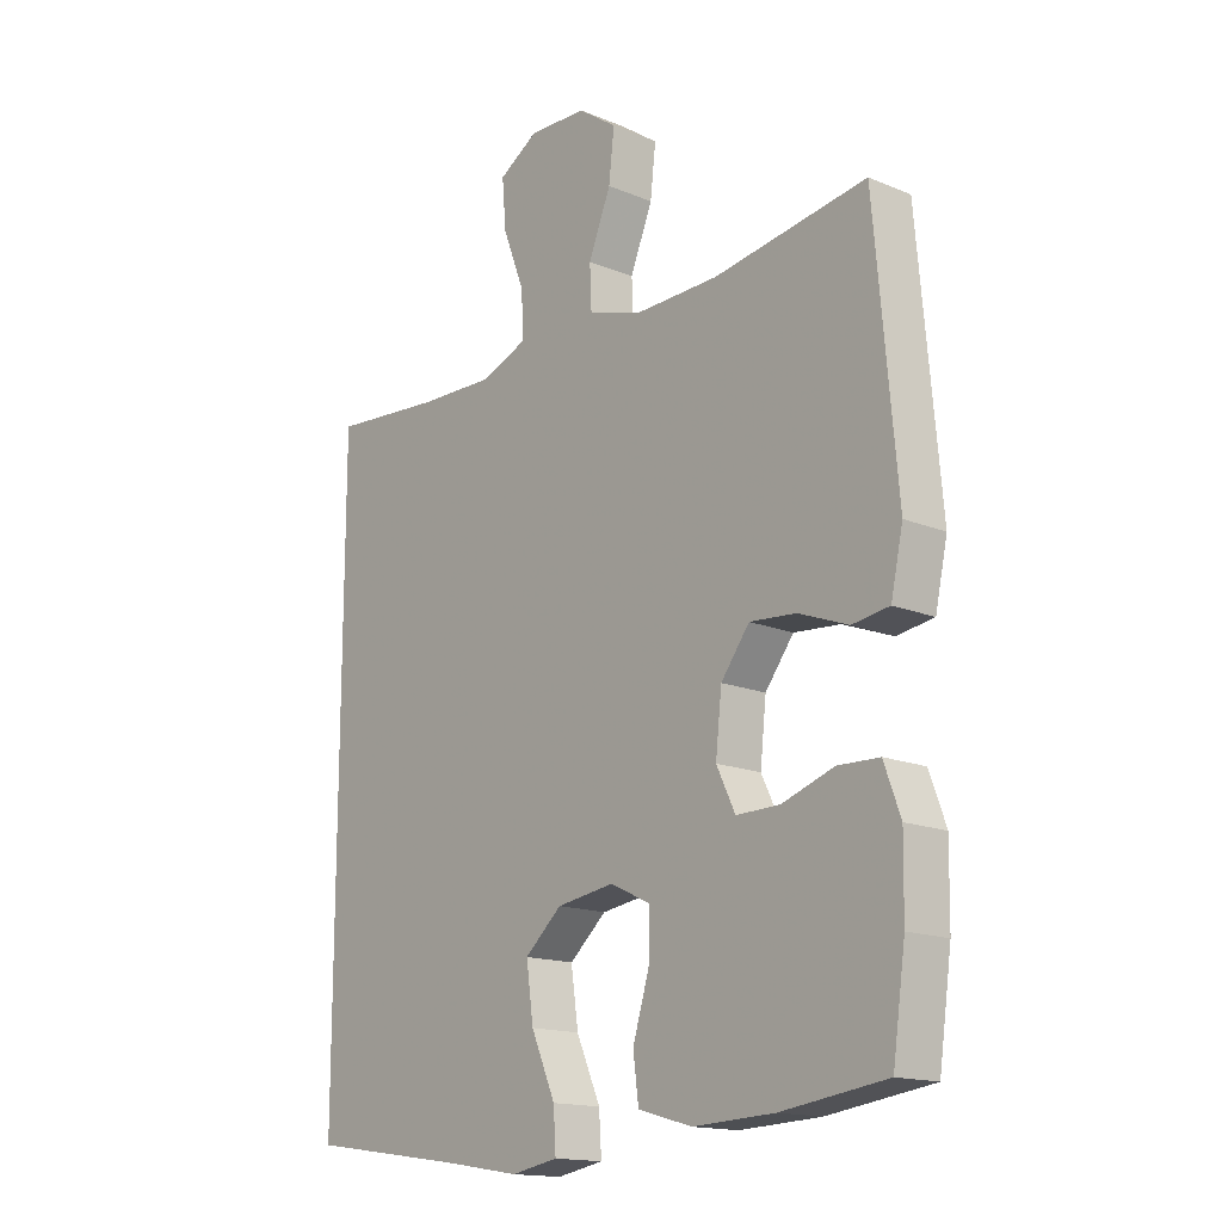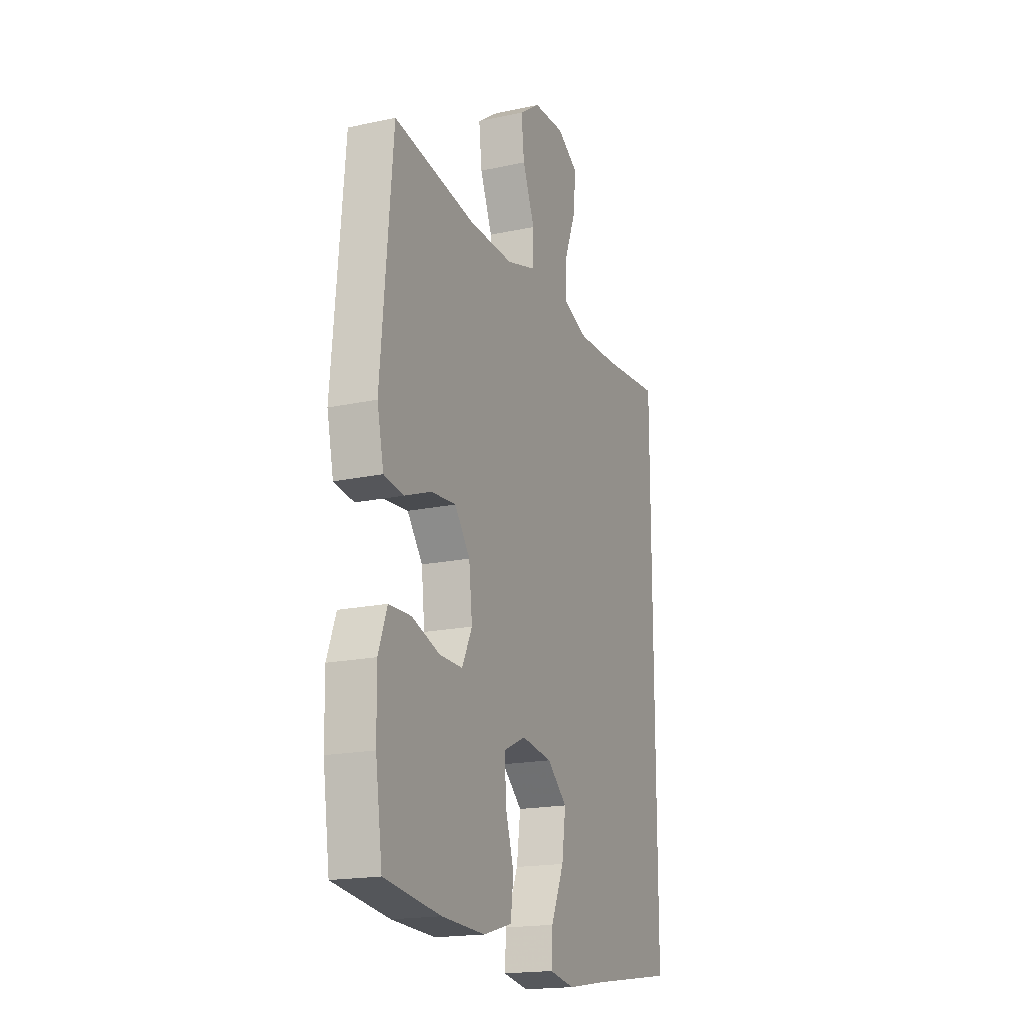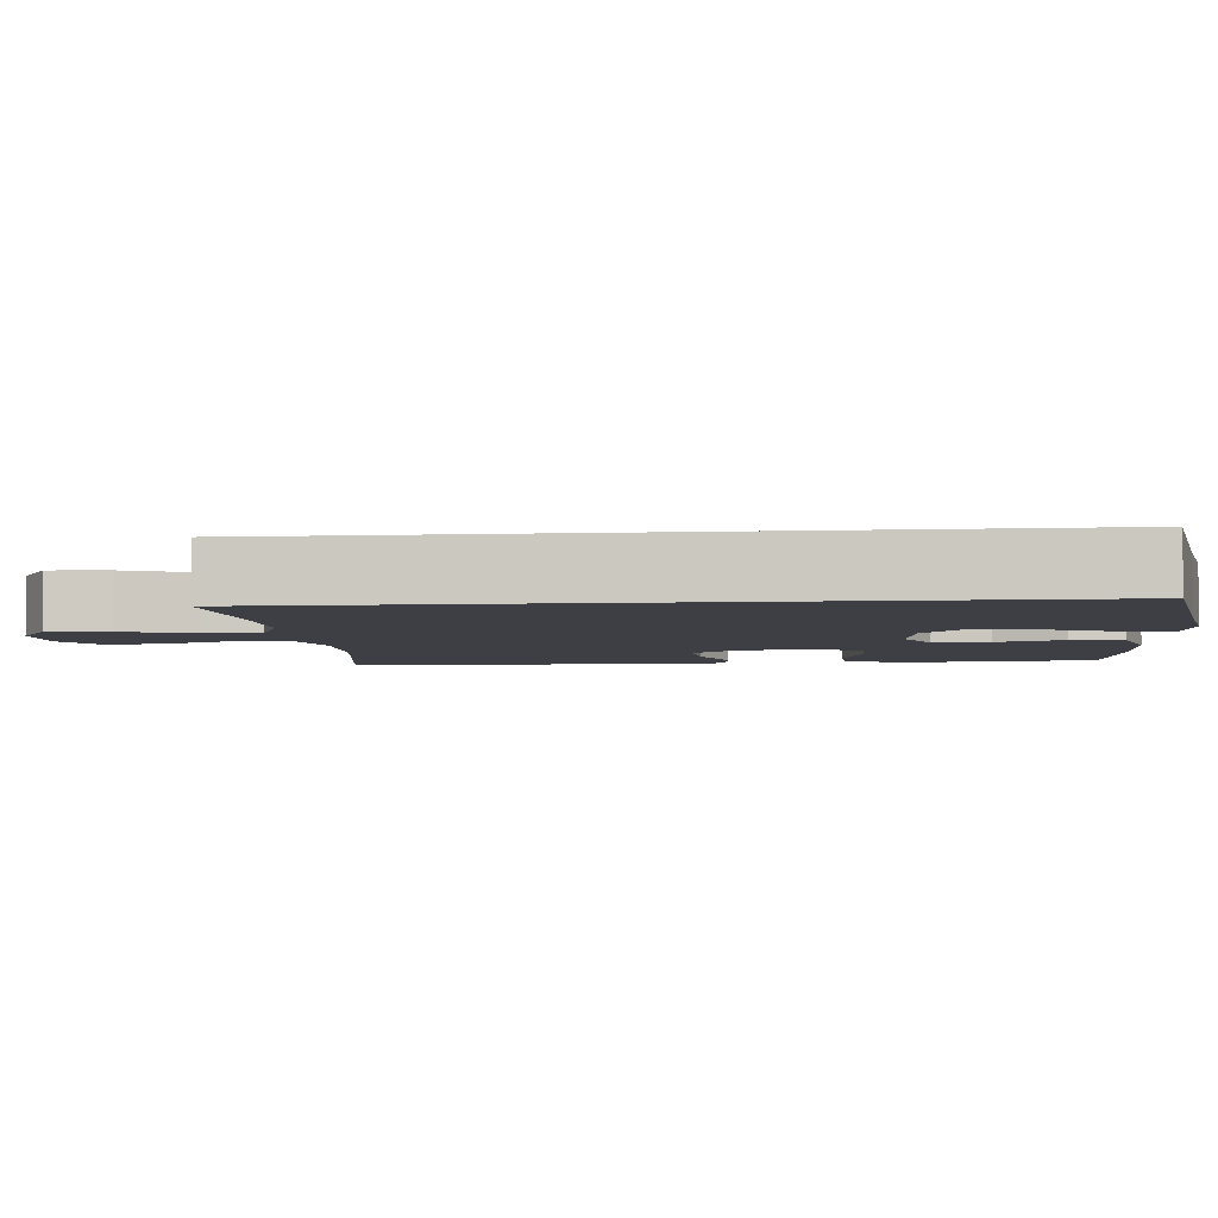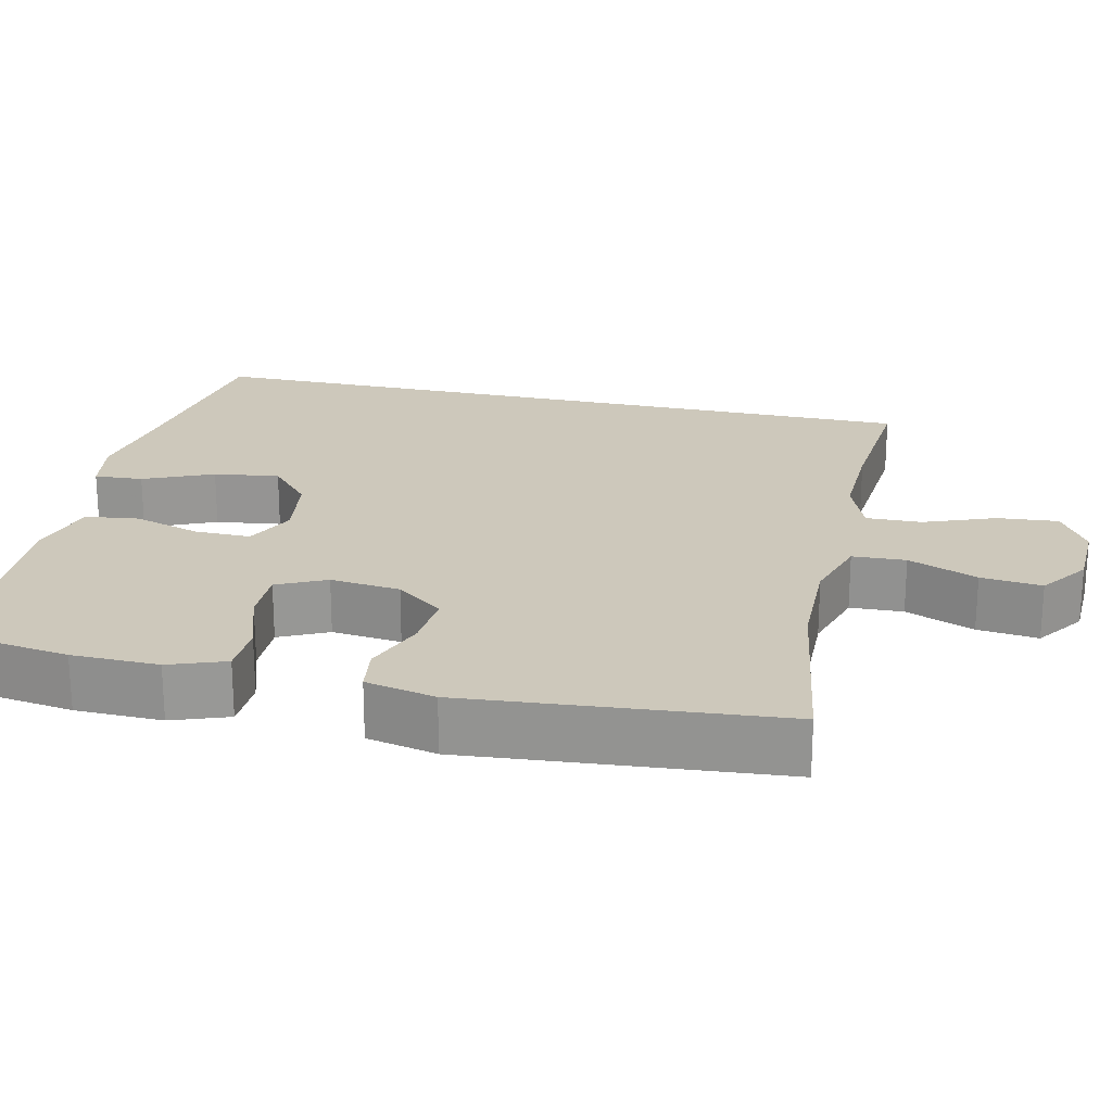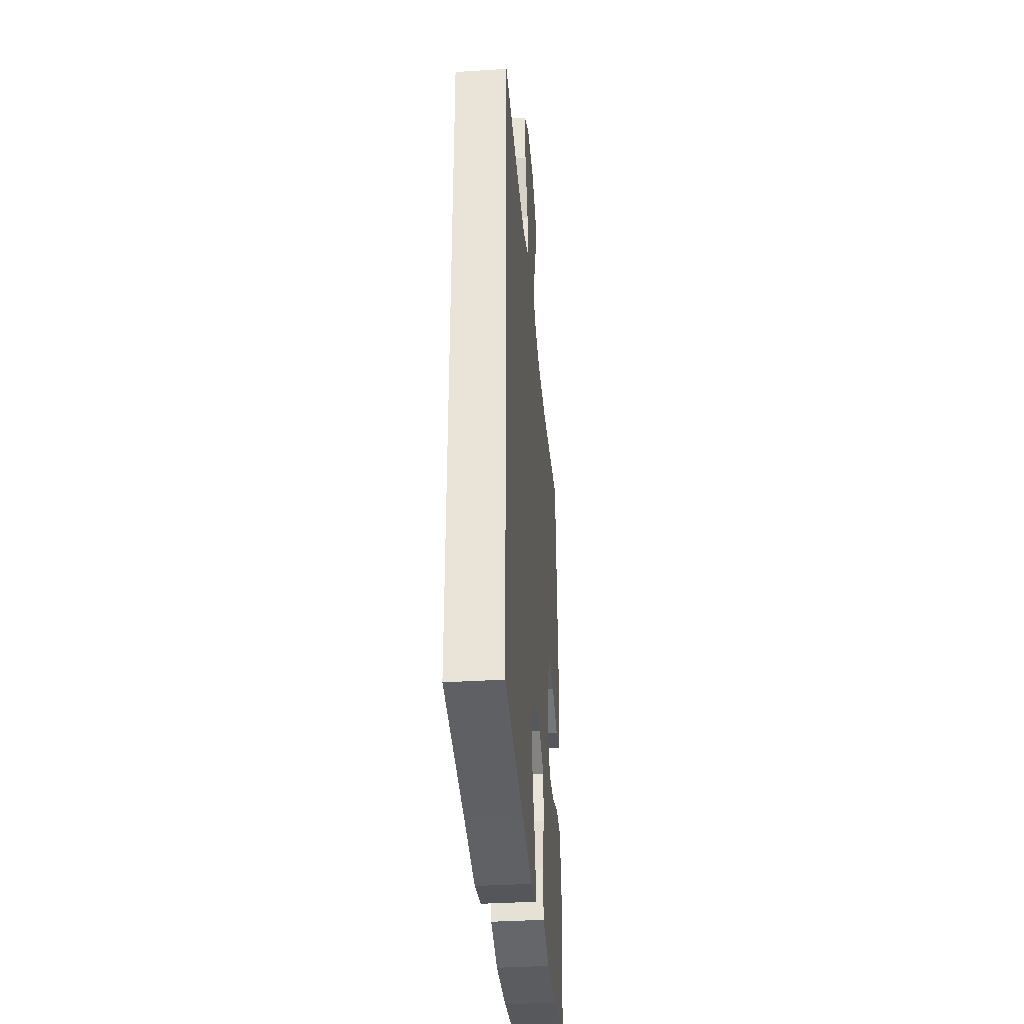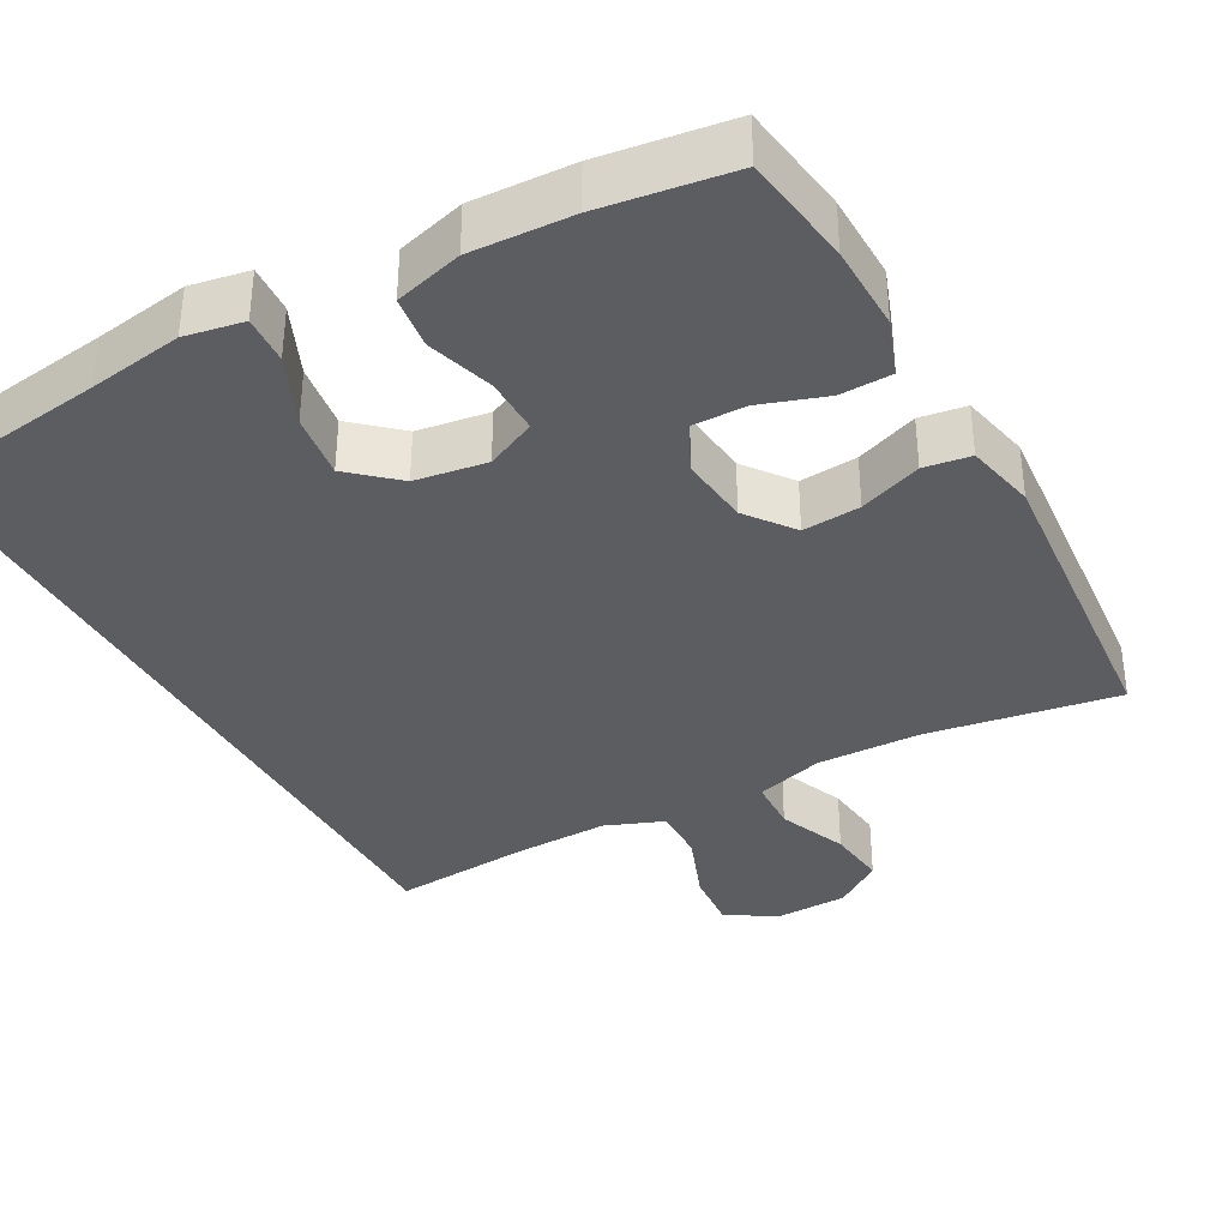
<metadata>
{"format":"obj","ext":"obj","renderer":"f3d","projection":"perspective","resolution":1024,"background":"white","views":[{"elev":-15.8,"azim":-130.8,"up":"+Z"},{"elev":-18.3,"azim":-67.3,"up":"+Z"},{"elev":-4.5,"azim":95.7,"up":"+Y"},{"elev":22.0,"azim":-77.1,"up":"+Y"},{"elev":-36.3,"azim":94.7,"up":"+Z"},{"elev":-36.2,"azim":-151.2,"up":"+Y"}]}
</metadata>
<code>
v -0.5 0.07 -0.5
v -0.521 0.07 -0.353
v -0.523 0.07 -0.239
v -0.496 0.07 -0.165
v -0.428 0.07 -0.163
v -0.342 0.07 -0.192
v -0.271 0.07 -0.193
v -0.24 0.07 -0.129
v -0.25 0.07 -0.037
v -0.297 0.07 0.025
v -0.373 0.07 0.019
v -0.455 0.07 -0.012
v -0.516 0.07 -0.003
v -0.536 0.07 0.089
v -0.5 0.07 0.5
v -0.248 0.07 0.46
v -0.111 0.07 0.457
v -0.021 0.07 0.484
v -0.018 0.07 0.554
v -0.055 0.07 0.645
v -0.064 0.07 0.725
v 0 0.07 0.77
v 0.096 0.07 0.773
v 0.161 0.07 0.733
v 0.154 0.07 0.653
v 0.118 0.07 0.56
v 0.116 0.07 0.487
v 0.193 0.07 0.457
v 0.315 0.07 0.46
v 0.5 0.07 0.475
v 0.5 0.07 -0.508
v 0.241 0.07 -0.545
v 0.117 0.07 -0.565
v 0.04 0.07 -0.551
v 0.044 0.07 -0.487
v 0.084 0.07 -0.396
v 0.096 0.07 -0.31
v 0.035 0.07 -0.256
v -0.059 0.07 -0.242
v -0.125 0.07 -0.273
v -0.124 0.07 -0.347
v -0.097 0.07 -0.435
v -0.106 0.07 -0.505
v -0.195 0.07 -0.53
v -0.328 0.07 -0.524
v -0.5 0 -0.5
v -0.521 0 -0.353
v -0.523 0 -0.239
v -0.496 0 -0.165
v -0.428 0 -0.163
v -0.342 0 -0.192
v -0.271 0 -0.193
v -0.24 0 -0.129
v -0.25 0 -0.037
v -0.297 0 0.025
v -0.373 0 0.019
v -0.455 0 -0.012
v -0.516 0 -0.003
v -0.536 0 0.089
v -0.5 0 0.5
v -0.248 0 0.46
v -0.111 0 0.457
v -0.021 0 0.484
v -0.018 0 0.554
v -0.055 0 0.645
v -0.064 0 0.725
v 0 0 0.77
v 0.096 0 0.773
v 0.161 0 0.733
v 0.154 0 0.653
v 0.118 0 0.56
v 0.116 0 0.487
v 0.193 0 0.457
v 0.315 0 0.46
v 0.5 0 0.475
v 0.5 0 -0.508
v 0.241 0 -0.545
v 0.117 0 -0.565
v 0.04 0 -0.551
v 0.044 0 -0.487
v 0.084 0 -0.396
v 0.096 0 -0.31
v 0.035 0 -0.256
v -0.059 0 -0.242
v -0.125 0 -0.273
v -0.124 0 -0.347
v -0.097 0 -0.435
v -0.106 0 -0.505
v -0.195 0 -0.53
v -0.328 0 -0.524
f 41 42 43 44
f 40 41 44 45
f 33 34 35 36
f 32 33 36 37
f 29 30 31 32
f 28 29 32 37
f 27 28 37 38
f 23 24 25 26
f 19 20 21 22
f 18 19 22 23
f 13 14 15 16
f 11 12 13 16
f 10 11 16 17
f 9 10 17 18
f 3 4 5 6
f 3 6 7
f 2 3 7
f 40 45 1 2
f 39 40 2 7
f 38 39 7 8
f 18 23 26 27
f 18 27 38
f 8 9 18 38
f 89 88 87 86
f 90 89 86 85
f 81 80 79 78
f 82 81 78 77
f 77 76 75 74
f 82 77 74 73
f 83 82 73 72
f 71 70 69 68
f 67 66 65 64
f 68 67 64 63
f 61 60 59 58
f 61 58 57 56
f 62 61 56 55
f 63 62 55 54
f 51 50 49 48
f 52 51 48
f 52 48 47
f 47 46 90 85
f 52 47 85 84
f 53 52 84 83
f 72 71 68 63
f 83 72 63
f 83 63 54 53
f 1 46 47 2
f 2 47 48 3
f 3 48 49 4
f 4 49 50 5
f 5 50 51 6
f 6 51 52 7
f 7 52 53 8
f 8 53 54 9
f 9 54 55 10
f 10 55 56 11
f 11 56 57 12
f 12 57 58 13
f 13 58 59 14
f 14 59 60 15
f 15 60 61 16
f 16 61 62 17
f 17 62 63 18
f 18 63 64 19
f 19 64 65 20
f 20 65 66 21
f 21 66 67 22
f 22 67 68 23
f 23 68 69 24
f 24 69 70 25
f 25 70 71 26
f 26 71 72 27
f 27 72 73 28
f 28 73 74 29
f 29 74 75 30
f 30 75 76 31
f 31 76 77 32
f 32 77 78 33
f 33 78 79 34
f 34 79 80 35
f 35 80 81 36
f 36 81 82 37
f 37 82 83 38
f 38 83 84 39
f 39 84 85 40
f 40 85 86 41
f 41 86 87 42
f 42 87 88 43
f 43 88 89 44
f 44 89 90 45
f 45 90 46 1

</code>
